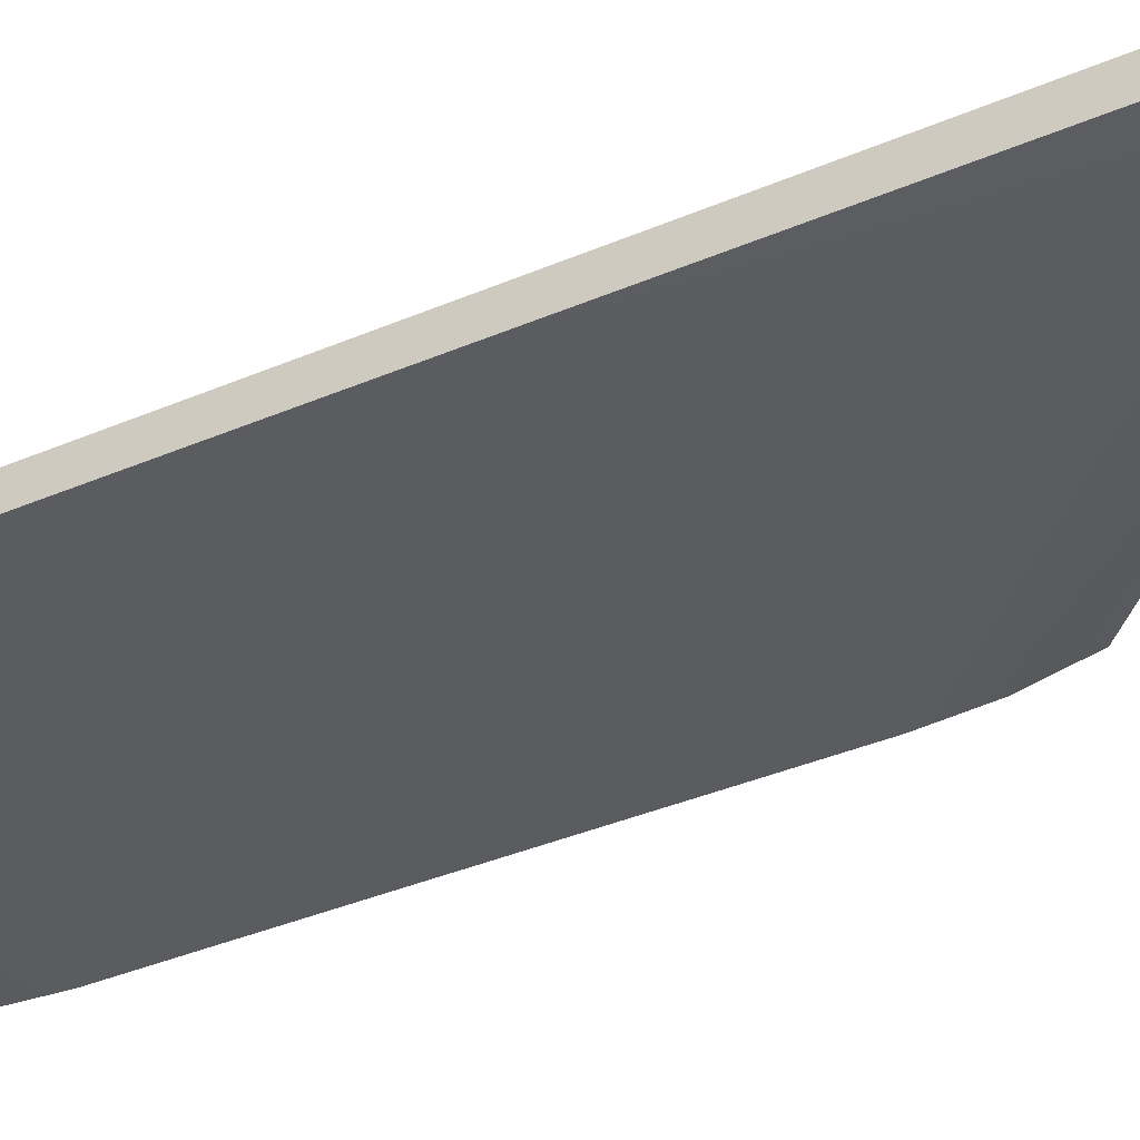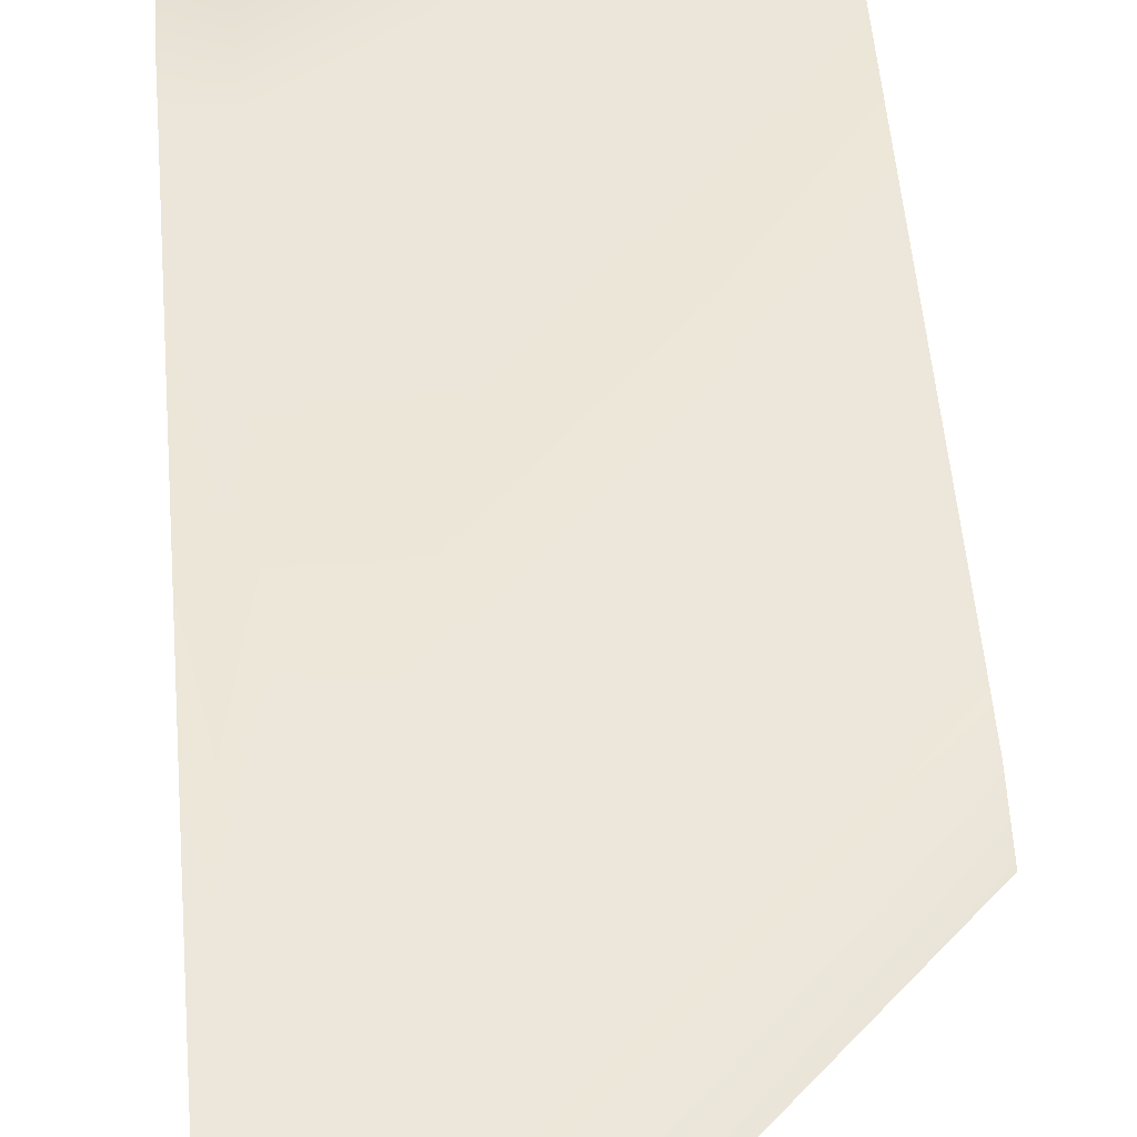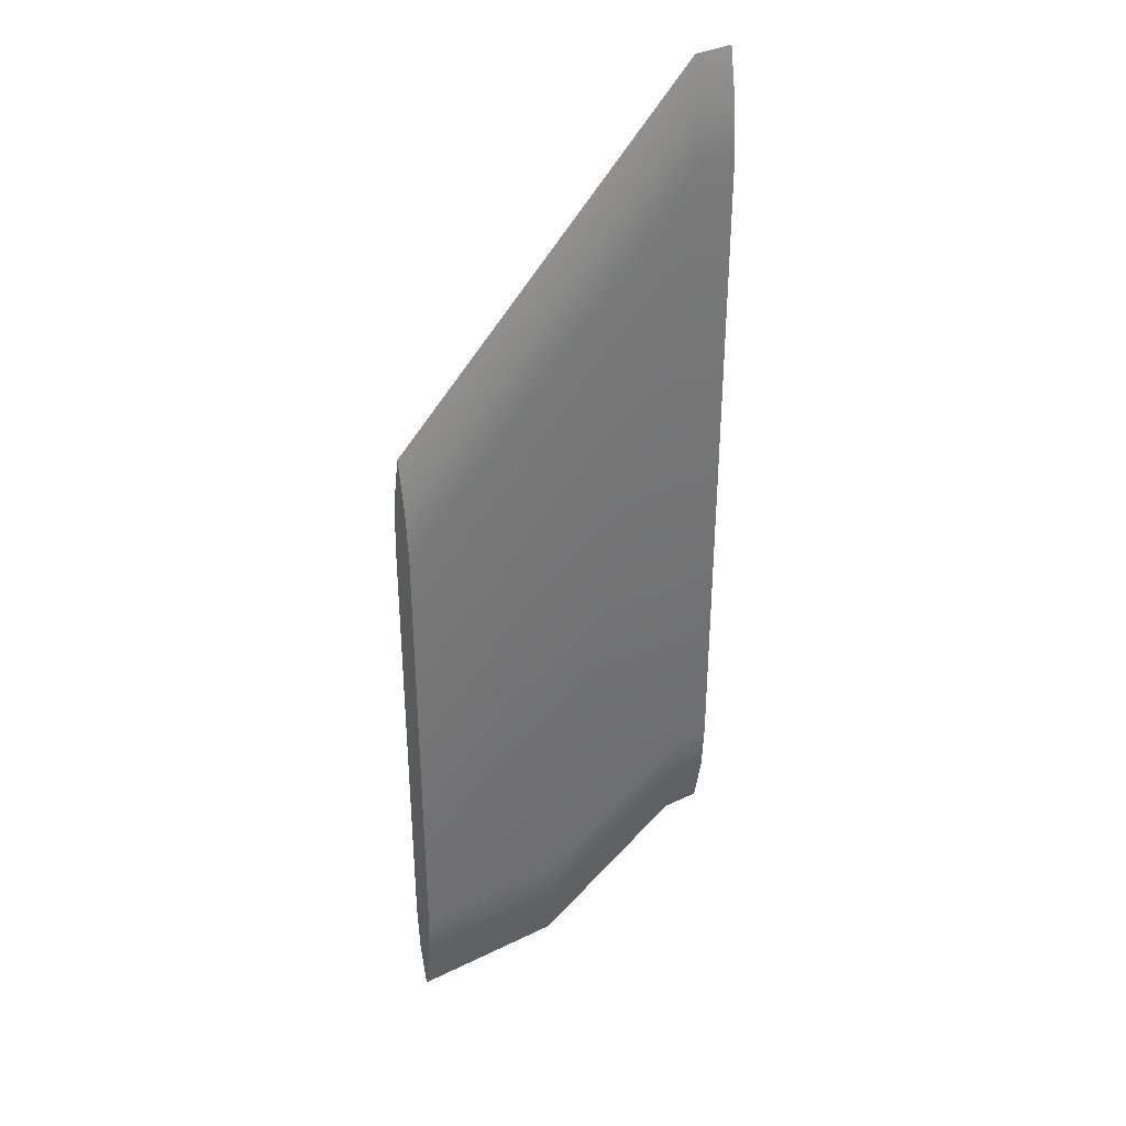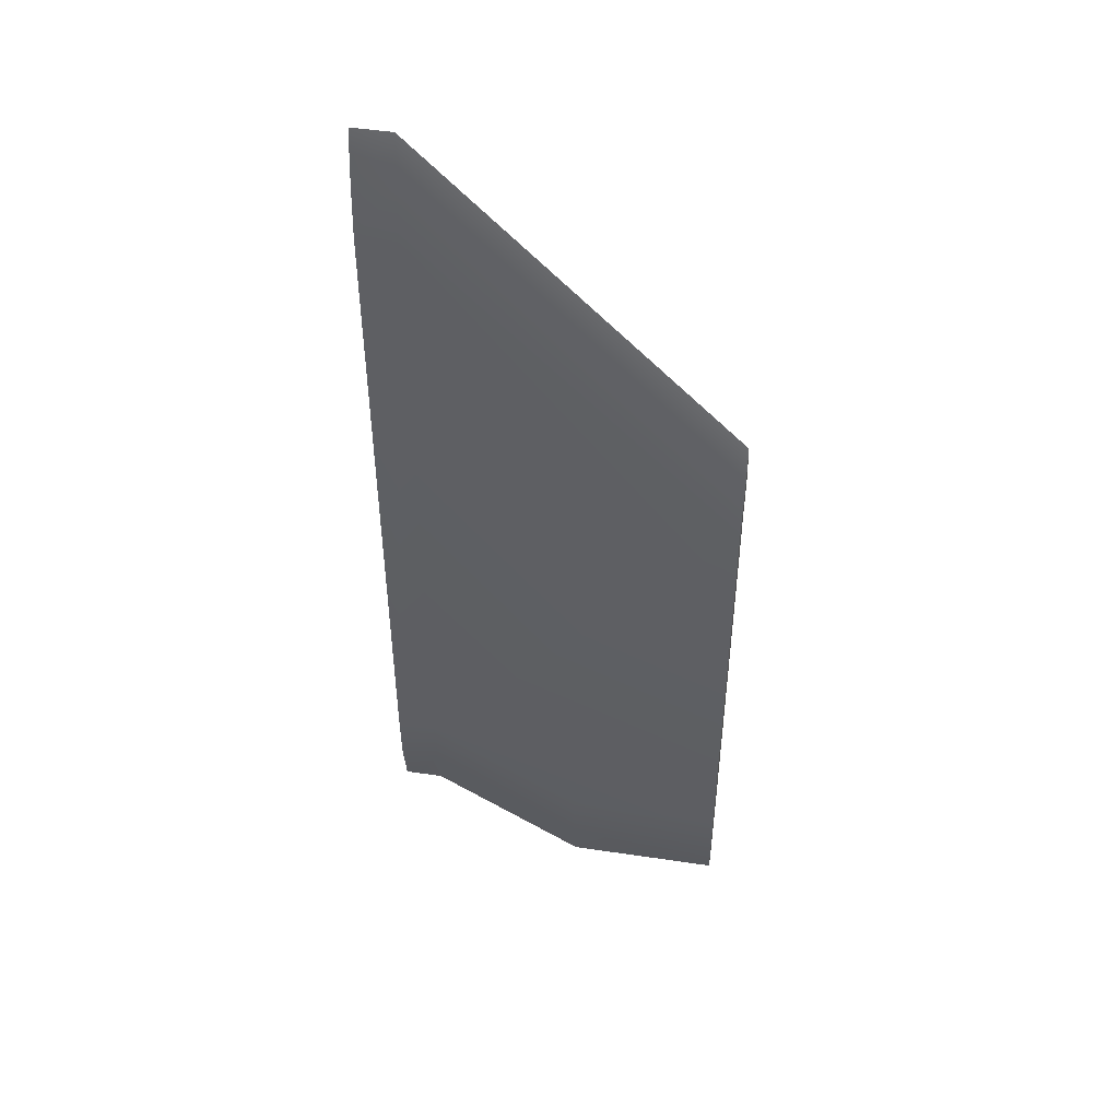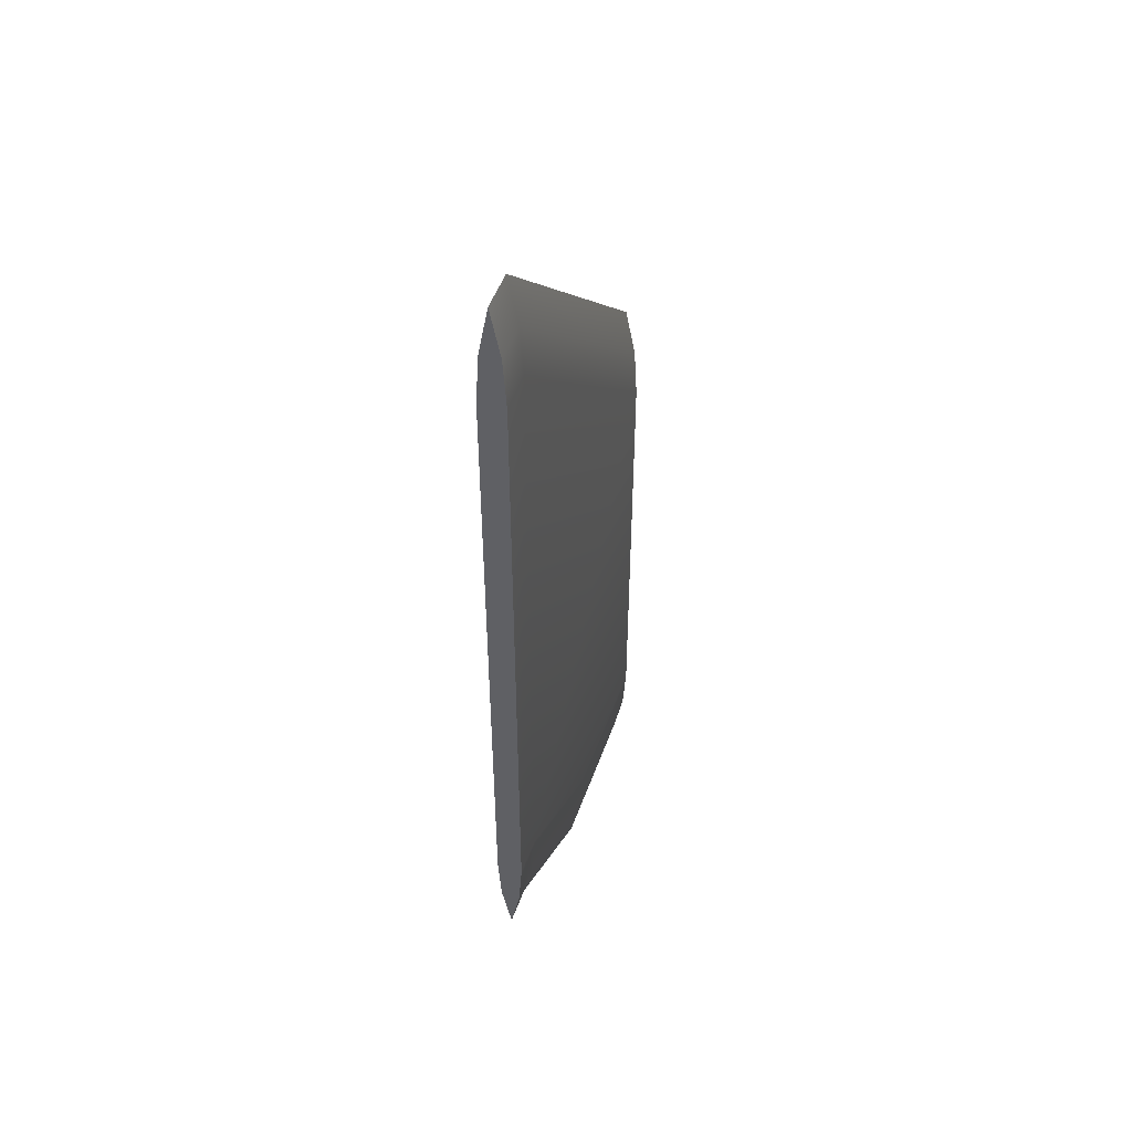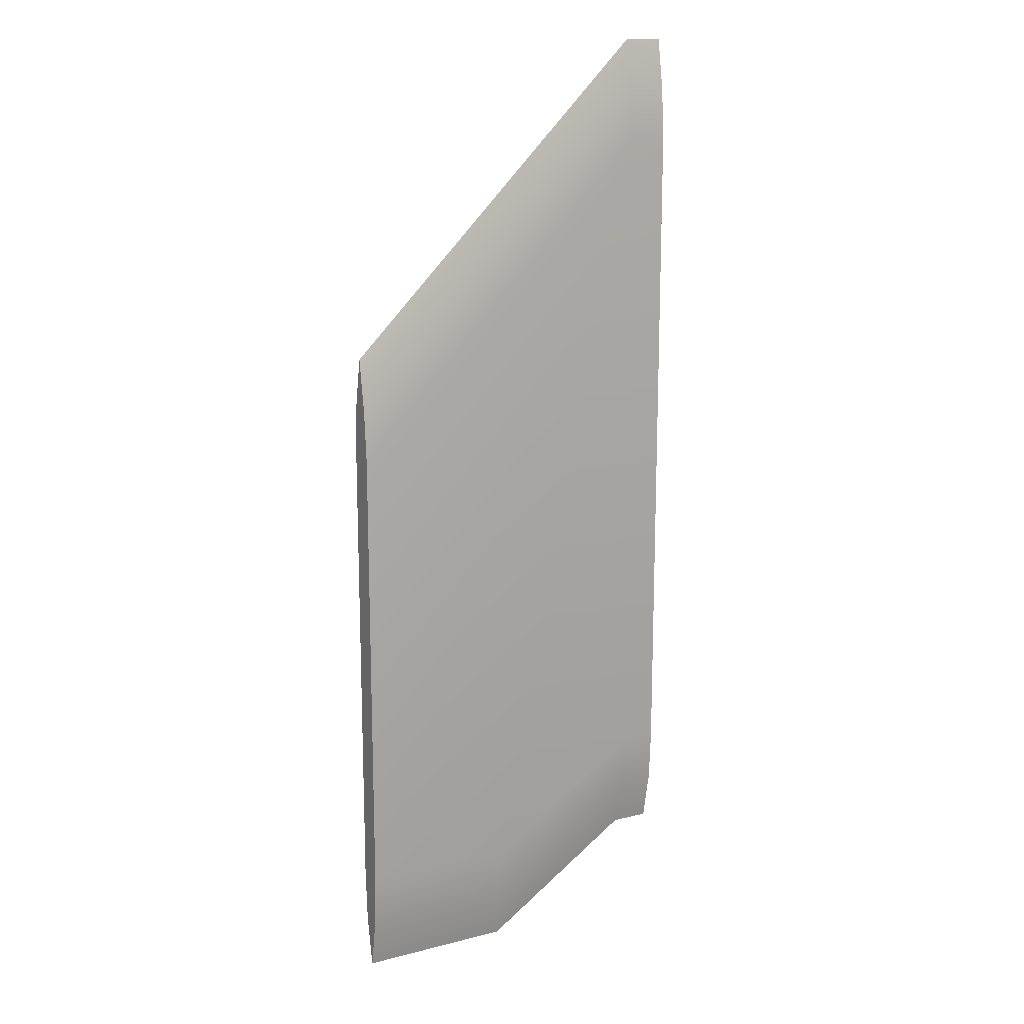
<metadata>
{"format":"obj","ext":"obj","renderer":"f3d","projection":"perspective","resolution":1024,"background":"white","views":[{"elev":-35.3,"azim":120.1,"up":"+Z"},{"elev":49.8,"azim":175.4,"up":"+Z"},{"elev":36.0,"azim":-32.5,"up":"+Y"},{"elev":47.7,"azim":-170.5,"up":"+Y"},{"elev":49.8,"azim":109.3,"up":"+Y"},{"elev":15.1,"azim":-28.4,"up":"+Y"}]}
</metadata>
<code>
o mesh1
v -0.025 -0.325 -0.0125
v -0.025 -0.325 0.0125
v -0.025 0.325 -0.0125
v -0.025 0.325 0.0125
v -0.325 -0.425 -0.0125
v -0.325 -0.425 0.0125
v -0.325 0.025 -0.0125
v -0.325 0.025 0.0125
v -0.175 -0.425 0.0125
v -0.175 -0.425 -0.0125
v -0.025 0.425 0
v -0.325 0.125 0
v -0.02538 0.3754 -0.009327
v -0.3254 0.07538 -0.009327
v -0.02538 0.3754 0.009327
v -0.3254 0.07538 0.009327
v -0.025 -0.425 0
v -0.325 -0.525 0
v -0.175 -0.525 0
v -0.02474 -0.3754 -0.00934
v -0.325 -0.4754 -0.009351
v -0.1749 -0.4754 0.009346
v -0.02474 -0.3754 0.00934
v -0.325 -0.4754 0.009351
v -0.1749 -0.4754 -0.009346
v 0.0125 -0.325 -0.0125
v 0.0125 -0.325 0.0125
v 0.0125 0.325 -0.0125
v 0.0125 0.325 0.0125
v 0.01212 0.3754 -0.009327
v 0.01212 0.3754 0.009327
v 0.01276 -0.3754 -0.00934
v 0.01276 -0.3754 0.00934
v 0.0125 -0.425 0
v 0.0125 0.425 0
g mesh1_mesh1_auv
f 5 6 8 7
f 7 8 16 14
f 12 14 16
f 21 24 6 5
f 24 21 18
f 26 28 29 27
f 27 33 32 26
f 28 30 31 29
f 30 35 31
f 33 34 32
f 1 10 5 7 3
f 1 26 32 20
f 3 7 14 13
f 3 28 26 1
f 5 10 25 21
f 11 13 14 12
f 11 35 30 13
f 13 30 28 3
f 19 18 21 25
f 20 25 10 1
f 20 32 34 17
f 25 20 17 19
f 2 27 29 4
f 4 8 6 9 2
f 4 15 16 8
f 4 29 31 15
f 6 24 22 9
f 9 22 23 2
f 11 12 16 15
f 15 31 35 11
f 17 34 33 23
f 18 19 22 24
f 23 22 19 17
f 23 33 27 2

</code>
